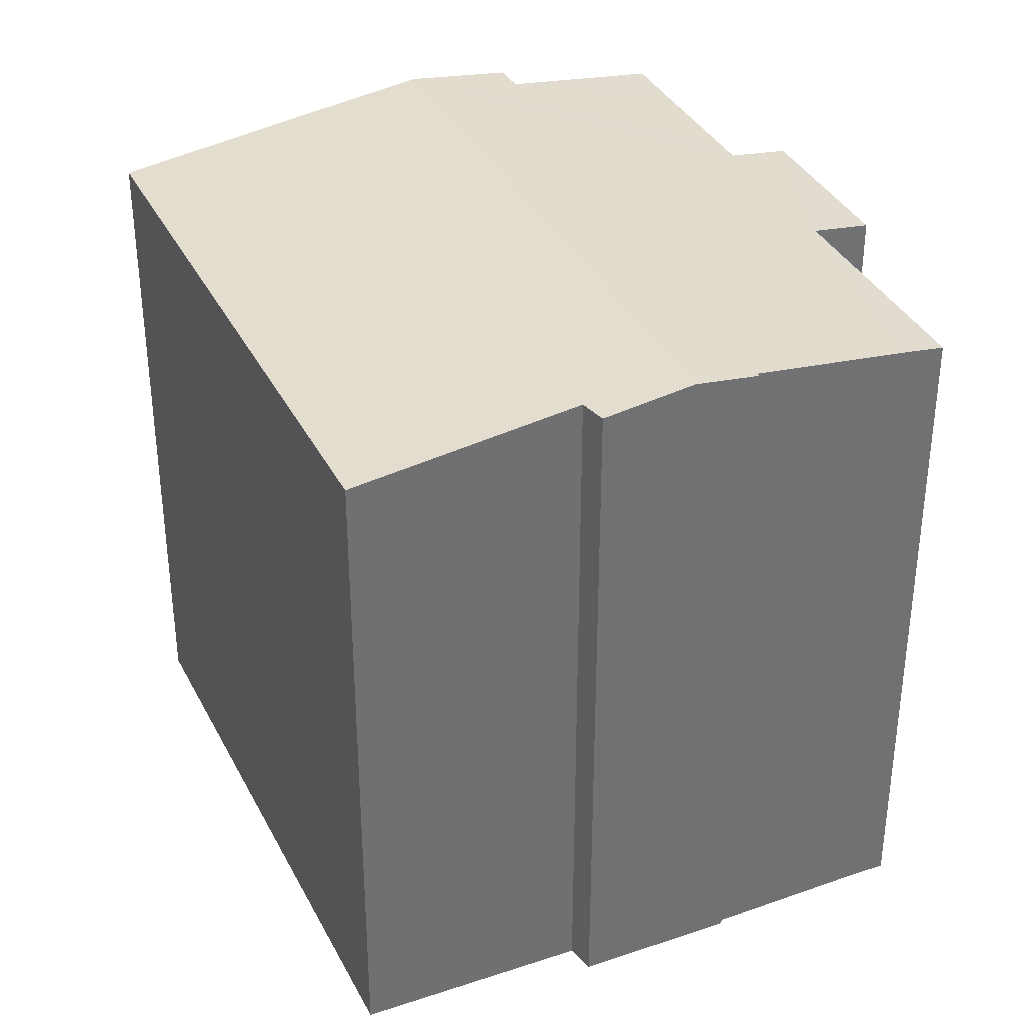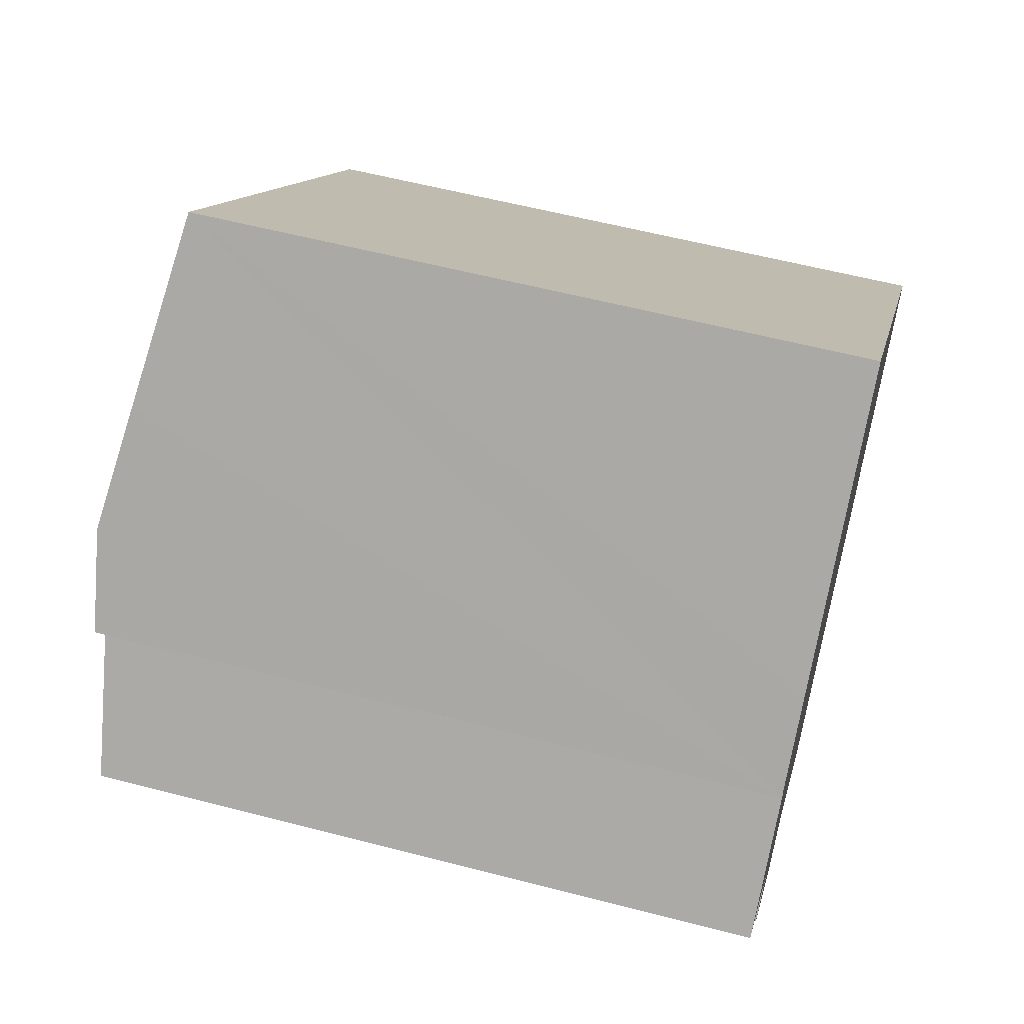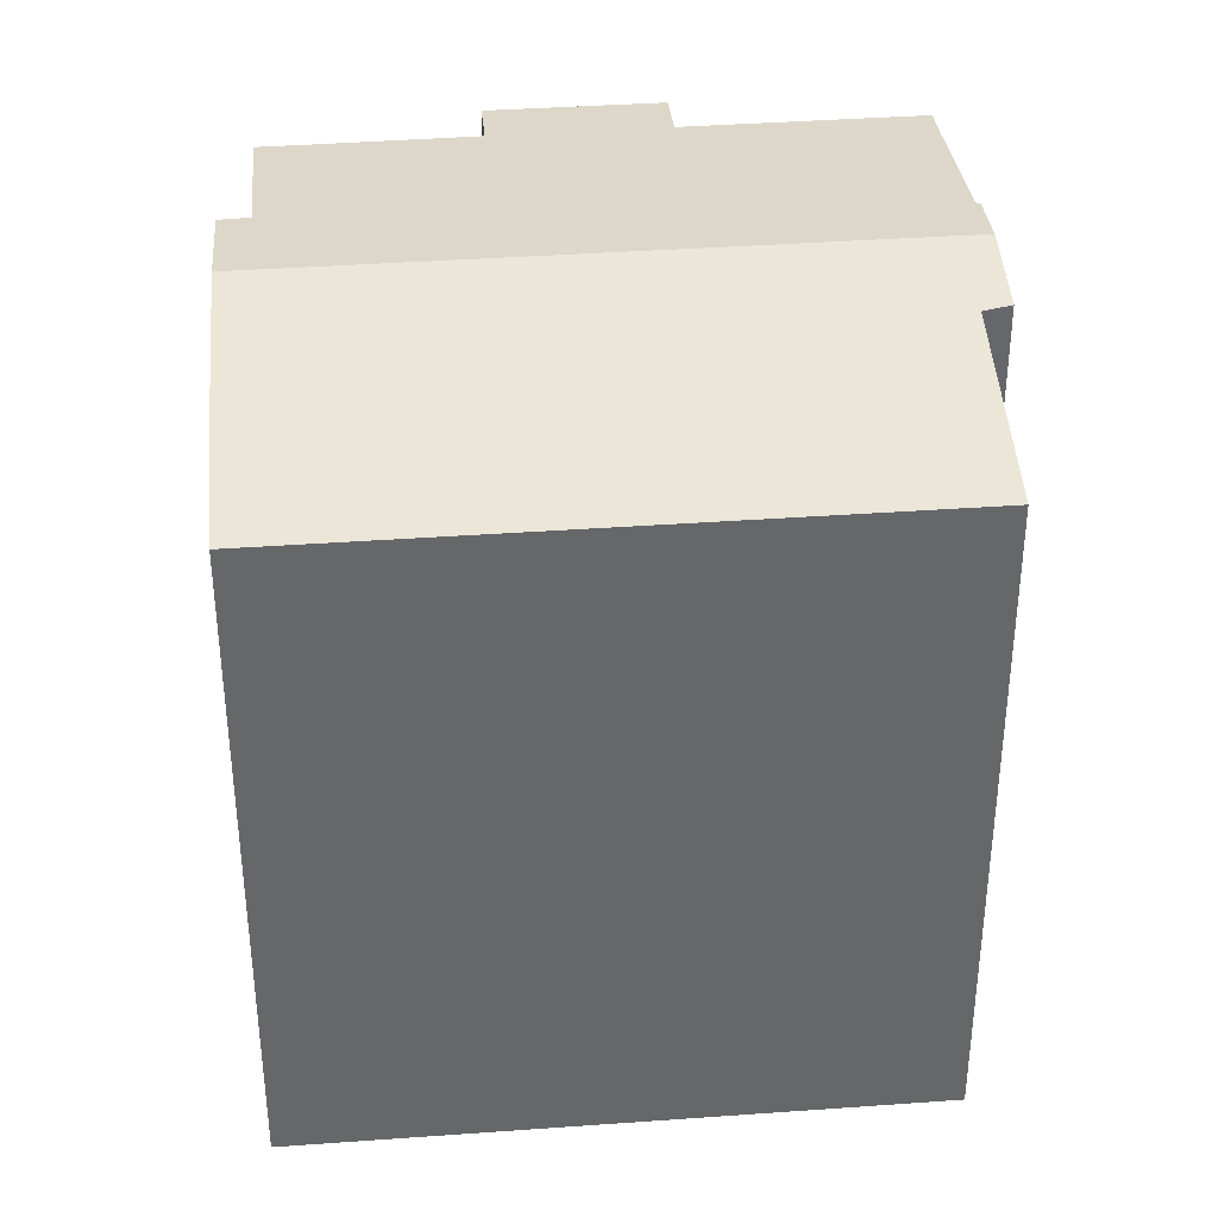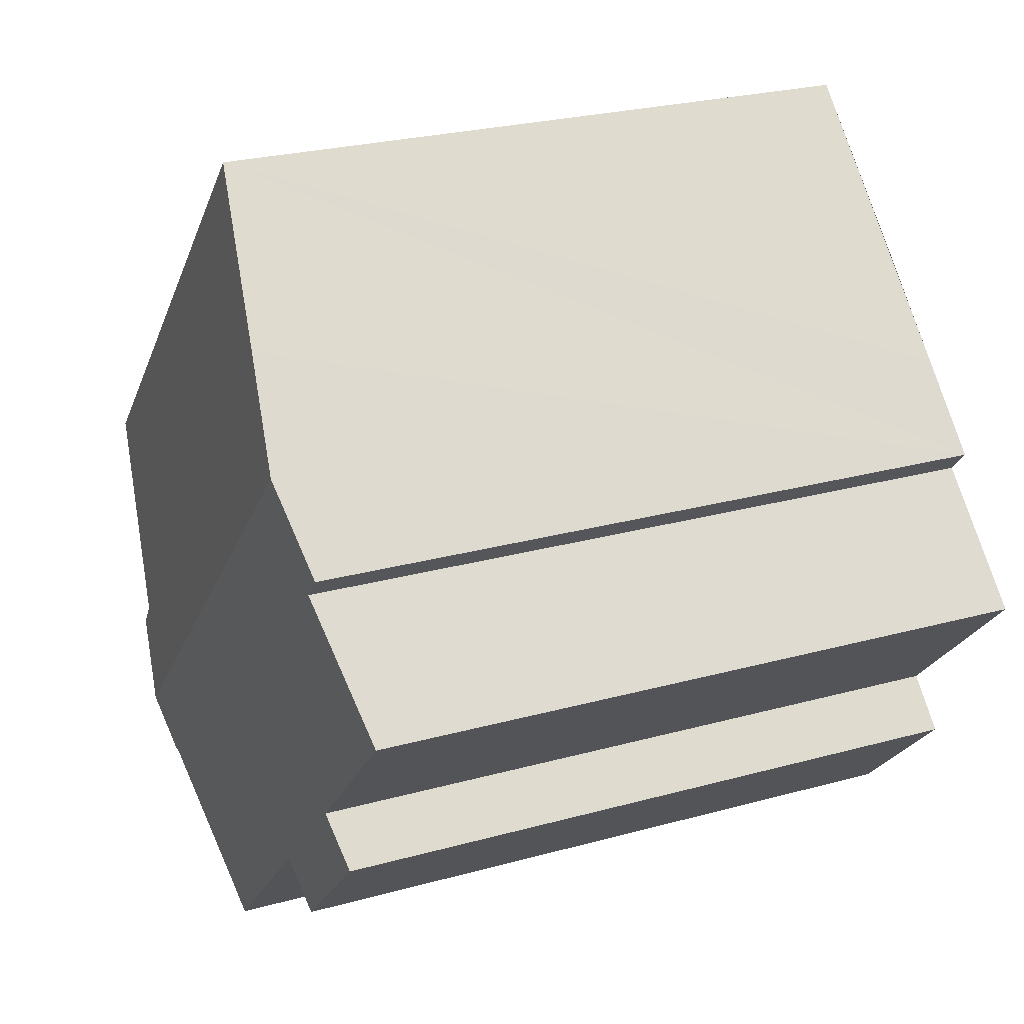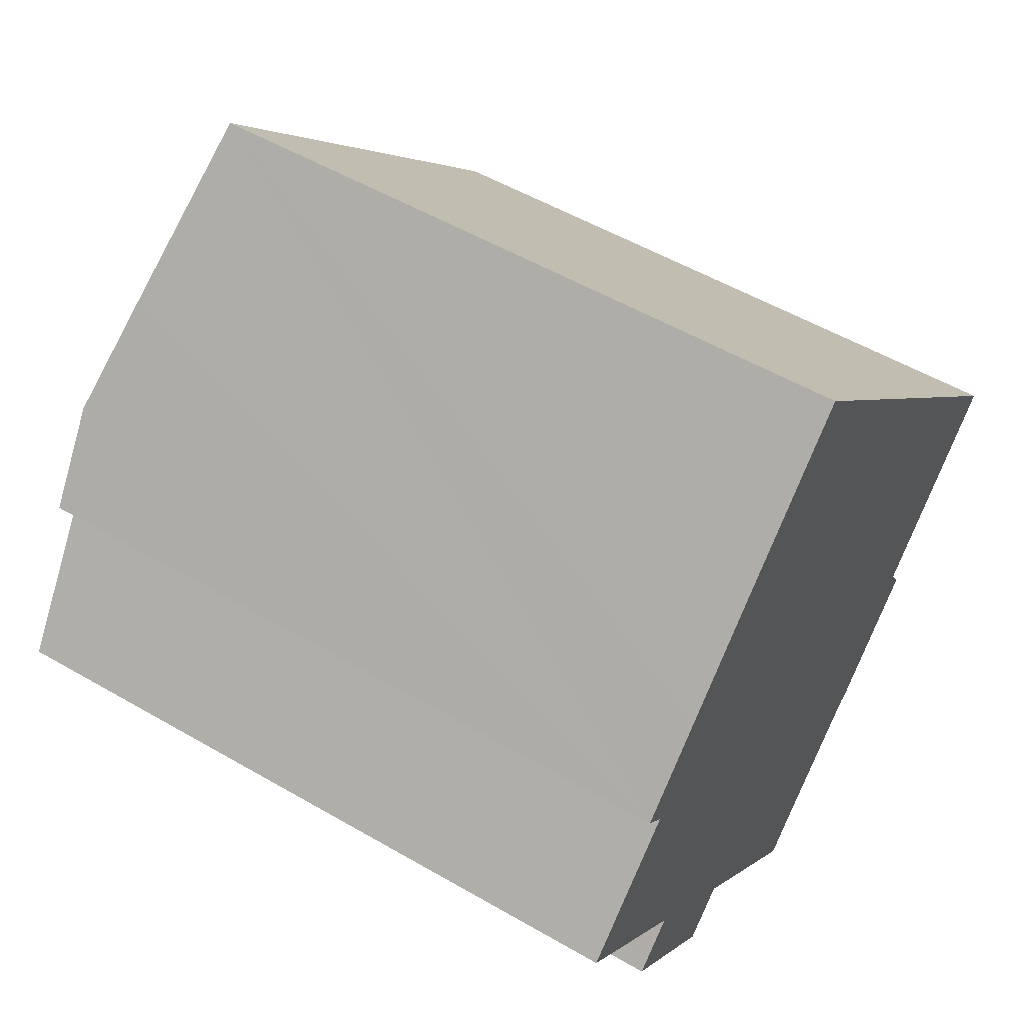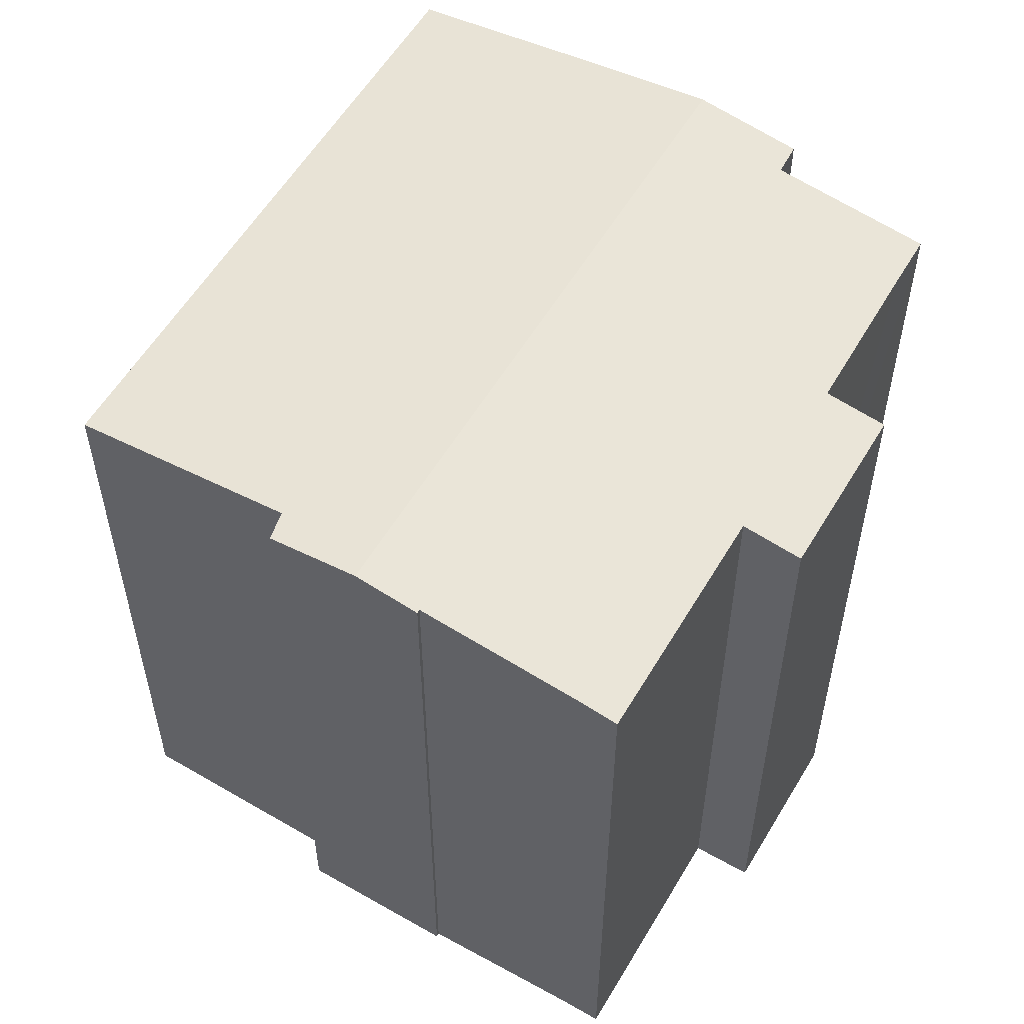
<metadata>
{"format":"obj","ext":"obj","renderer":"f3d","projection":"perspective","resolution":1024,"background":"white","views":[{"elev":36.5,"azim":111.0,"up":"+Y"},{"elev":58.0,"azim":-74.9,"up":"+Z"},{"elev":38.4,"azim":40.2,"up":"+Y"},{"elev":25.3,"azim":-114.1,"up":"+Z"},{"elev":53.2,"azim":-58.1,"up":"+Z"},{"elev":56.8,"azim":165.8,"up":"+Y"}]}
</metadata>
<code>
v  2.627 17.09 -4.953
v  6.84 17.29 -7.023
v  5.749 17.09 -8.108
v  14.79 17.95 -7.786
v  16.03 18.16 -6.677
v  2.964 17.15 -4.62
v  3.736 17.29 -3.851
v  4.228 18.16 5.29
v  2.719 17.11 -4.862
v  3.342 17.29 -3.443
v  2.655 17.3 -2.732
v  0.967 17.3 -0.985
v  2.87 17.81 2.791
v  0 17.3 1.059e-15
v  2.332 17.82 3.384
v  14.86 17.95 -7.854
v  10.99 17.29 -11.26
v  11.84 17.42 -10.64
v  11.11 17.29 -11.38
v  21.37 17.09 -0.212
v  6.518 17.75 7.592
v  10.14 17.09 11.17
v  17.29 17.84 -4.381
v  17.69 17.86 -5.005
v  3.736 2.358e-16 -3.851
v  2.964 2.829e-16 -4.62
v  2.627 3.033e-16 -4.953
v  2.719 2.977e-16 -4.862
v  2.87 -1.709e-16 2.791
v  0 0 0
v  2.332 -2.072e-16 3.384
v  4.228 -3.239e-16 5.29
v  10.14 -6.839e-16 11.17
v  6.518 -4.649e-16 7.592
v  3.342 2.108e-16 -3.443
v  2.655 1.673e-16 -2.732
v  0.967 6.031e-17 -0.985
v  14.86 4.809e-16 -7.854
v  14.79 4.768e-16 -7.786
v  11.11 6.967e-16 -11.38
v  6.84 4.3e-16 -7.023
v  10.99 6.892e-16 -11.26
v  5.749 4.965e-16 -8.108
v  21.37 1.298e-17 -0.212
v  17.69 3.065e-16 -5.005
v  17.29 2.683e-16 -4.381
v  16.03 4.088e-16 -6.677
v  11.84 6.517e-16 -10.64
g defaultobject
f 1 2 3
f 2 1 4
f 4 1 5
f 5 1 6
f 5 6 7
f 5 7 8
f 6 1 9
f 8 7 10
f 8 10 11
f 8 11 12
f 8 12 13
f 13 12 14
f 8 13 15
f 5 16 4
f 17 18 19
f 18 17 2
f 18 2 4
f 20 21 22
f 21 20 8
f 8 20 23
f 8 23 5
f 5 23 24
f 6 25 7
f 25 6 9
f 25 9 1
f 25 1 26
f 26 1 27
f 26 27 28
f 14 29 13
f 29 14 30
f 31 8 15
f 8 31 21
f 21 31 22
f 22 31 32
f 22 32 33
f 33 32 34
f 25 10 7
f 10 25 11
f 11 25 12
f 12 25 14
f 14 25 30
f 30 25 35
f 30 35 36
f 30 36 37
f 13 31 15
f 31 13 29
f 38 4 16
f 4 38 39
f 40 17 19
f 17 40 2
f 2 40 41
f 41 40 42
f 43 1 3
f 1 43 27
f 33 20 22
f 20 33 44
f 23 45 24
f 45 23 46
f 20 46 23
f 46 20 44
f 45 5 24
f 5 45 16
f 16 45 38
f 38 45 47
f 39 18 4
f 18 39 48
f 48 19 18
f 19 48 40
f 41 3 2
f 3 41 43
f 47 39 38
f 48 42 40
f 42 48 39
f 42 39 41
f 41 39 47
f 41 47 45
f 41 45 46
f 41 46 44
f 41 44 33
f 41 33 25
f 41 25 26
f 41 26 27
f 27 26 28
f 25 33 35
f 35 33 36
f 36 33 37
f 37 33 29
f 37 29 30
f 29 33 31
f 31 33 32
f 32 33 34
f 27 43 41

</code>
